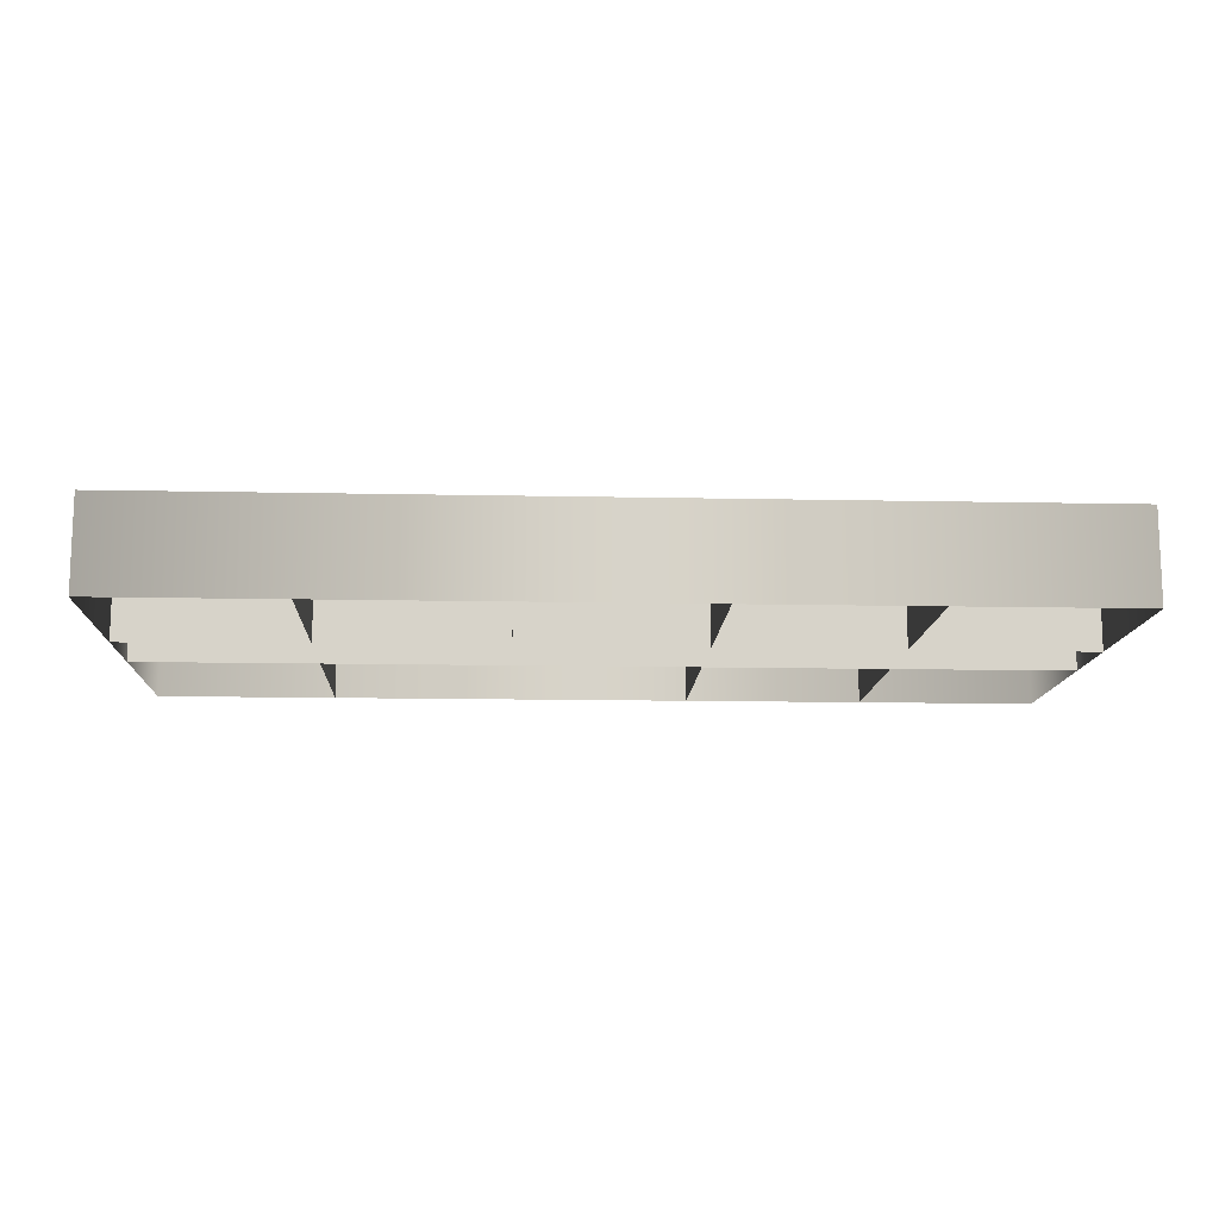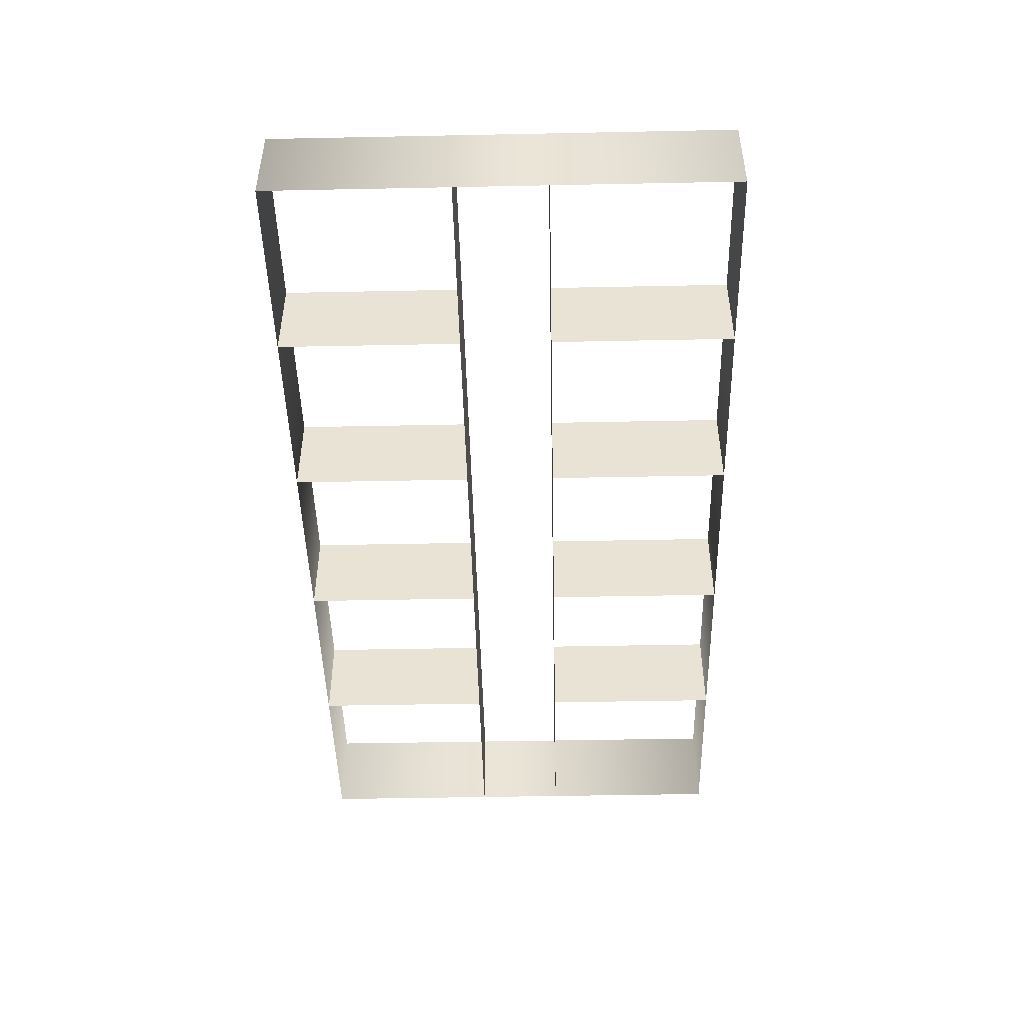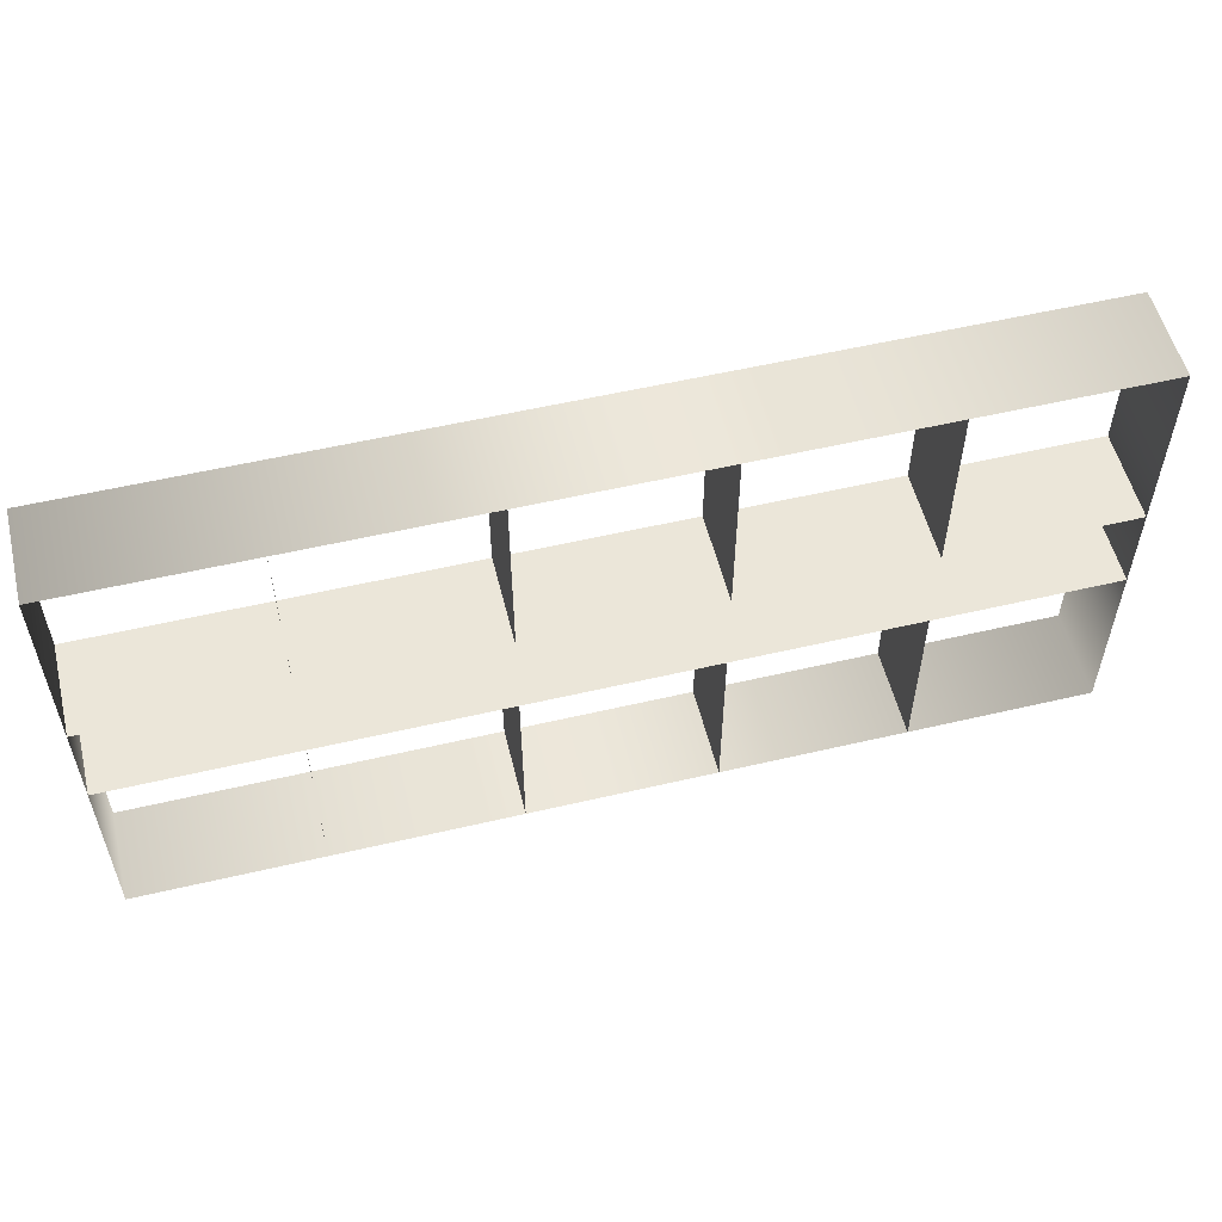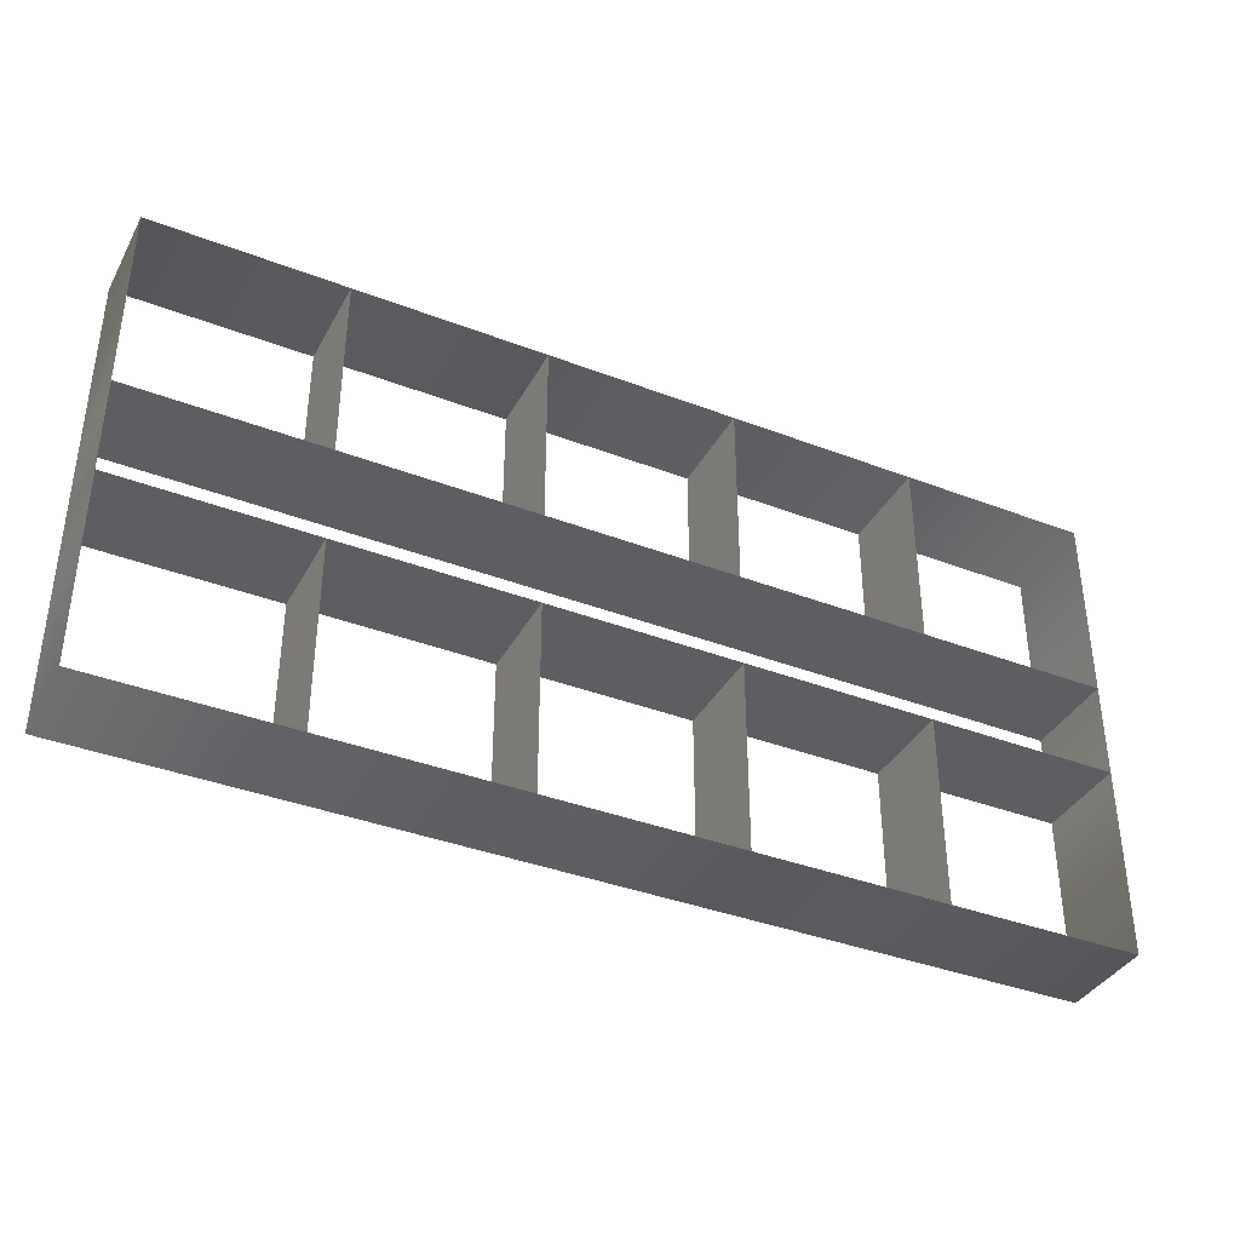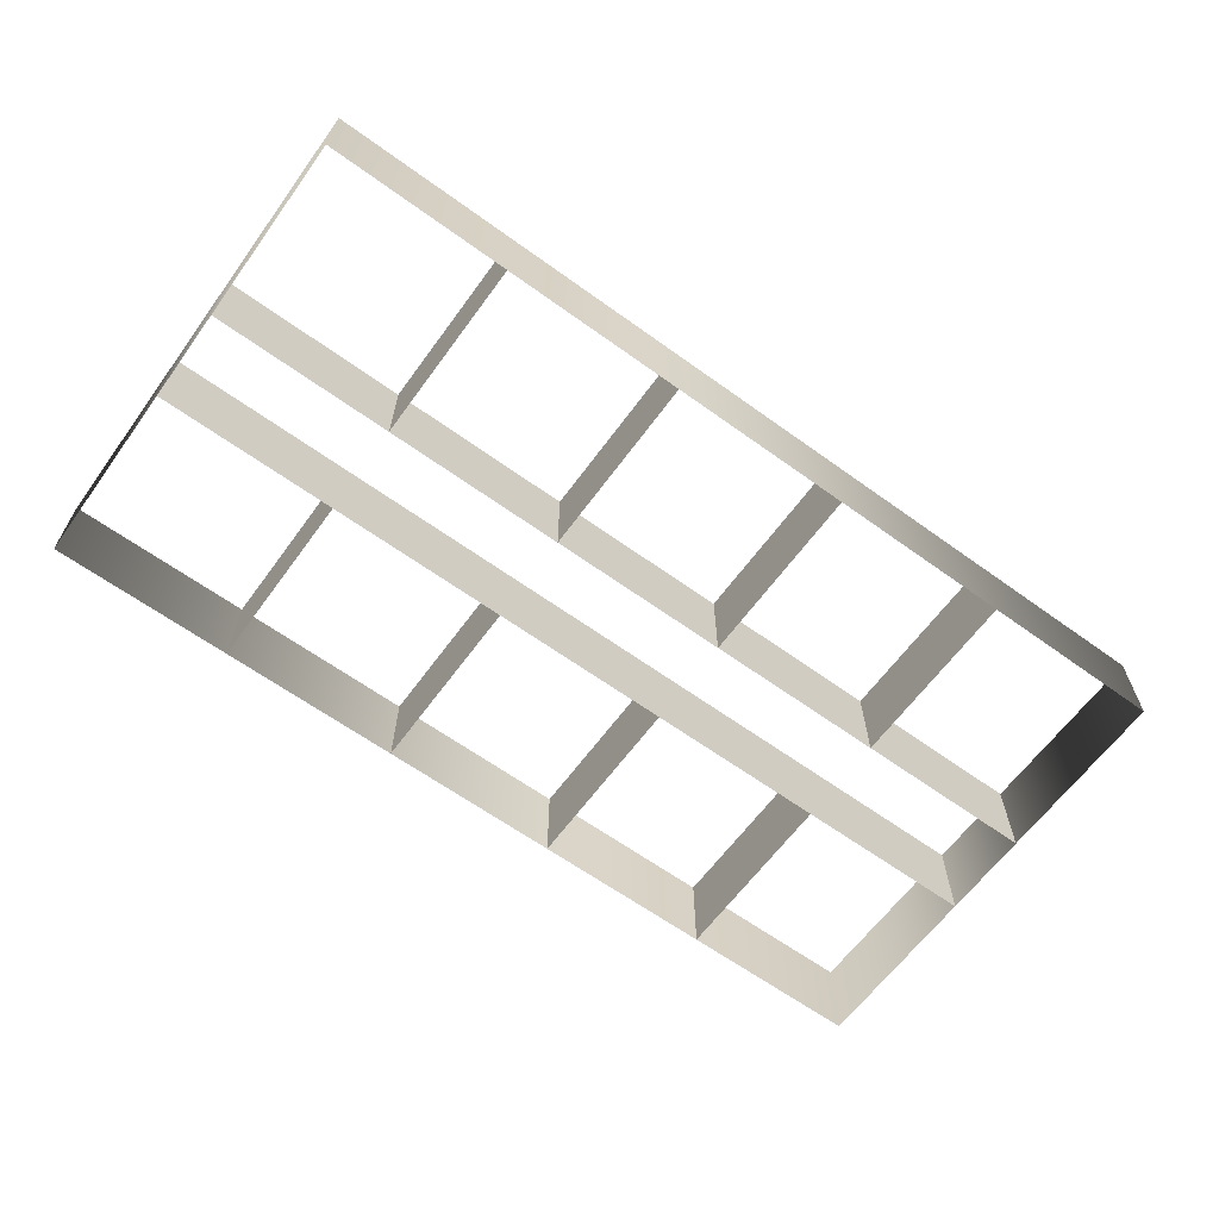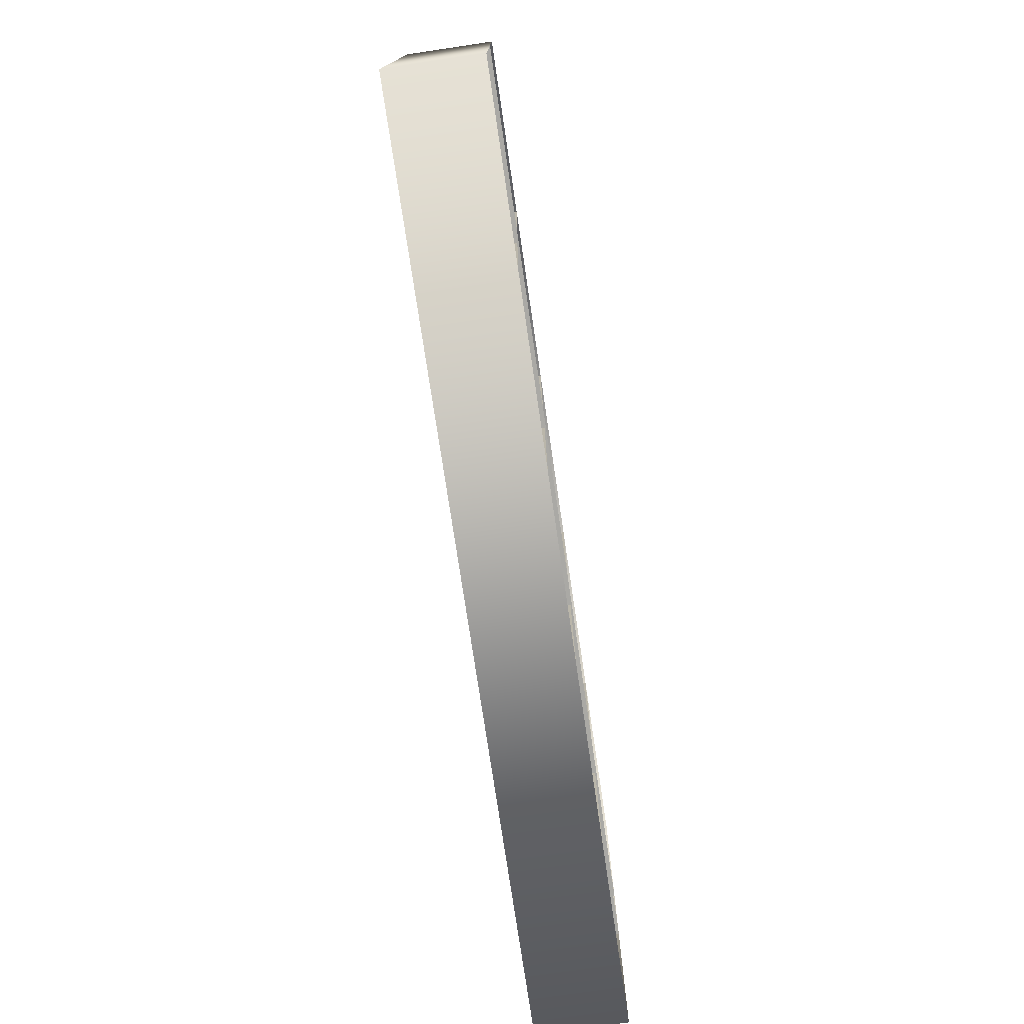
<metadata>
{"format":"obj","ext":"obj","renderer":"f3d","projection":"perspective","resolution":1024,"background":"white","views":[{"elev":-12.7,"azim":177.2,"up":"+Z"},{"elev":-46.9,"azim":-88.7,"up":"+Z"},{"elev":55.1,"azim":-13.9,"up":"+Y"},{"elev":-37.9,"azim":-26.0,"up":"+Y"},{"elev":-63.3,"azim":-36.1,"up":"+Z"},{"elev":-75.3,"azim":-81.6,"up":"+Y"}]}
</metadata>
<code>
v 0.025 0.025 0.025
v 0.025 0.5 0.025
v 0.025 0.5 0.12
v 0.215 0.5 0.025
v 0.215 0.5 0.12
v 0.405 0.5 0.025
v 0.405 0.5 0.12
v 0.595 0.5 0.025
v 0.595 0.5 0.12
v 0.785 0.5 0.025
v 0.785 0.5 0.12
v 0.975 0.5 0.025
v 0.975 0.5 0.12
v 0.025 0.31 0.025
v 0.025 0.31 0.12
v 0.215 0.31 0.025
v 0.215 0.31 0.12
v 0.405 0.31 0.025
v 0.405 0.31 0.12
v 0.595 0.31 0.025
v 0.595 0.31 0.12
v 0.785 0.31 0.025
v 0.785 0.31 0.12
v 0.975 0.31 0.025
v 0.975 0.31 0.12
v 0.025 0.215 0.025
v 0.025 0.215 0.12
v 0.215 0.215 0.025
v 0.215 0.215 0.12
v 0.405 0.215 0.025
v 0.405 0.215 0.12
v 0.595 0.215 0.025
v 0.595 0.215 0.12
v 0.785 0.215 0.025
v 0.785 0.215 0.12
v 0.975 0.215 0.025
v 0.975 0.215 0.12
v 0.025 0.025 0.12
v 0.215 0.025 0.025
v 0.215 0.025 0.12
v 0.405 0.025 0.025
v 0.405 0.025 0.12
v 0.595 0.025 0.025
v 0.595 0.025 0.12
v 0.785 0.025 0.025
v 0.785 0.025 0.12
v 0.975 0.025 0.025
v 0.975 0.025 0.12
f 2 3 13
f 12 13 48
f 47 48 38
f 1 38 3
f 14 15 25
f 26 27 37
f 4 5 17
f 6 7 19
f 8 9 21
f 10 11 23
f 28 29 40
f 30 31 42
f 32 33 44
f 34 35 46
f 2 13 12
f 12 48 47
f 47 38 1
f 1 3 2
f 14 25 24
f 26 37 36
f 4 17 16
f 6 19 18
f 8 21 20
f 10 23 22
f 28 40 39
f 30 42 41
f 32 44 43
f 34 46 45

</code>
